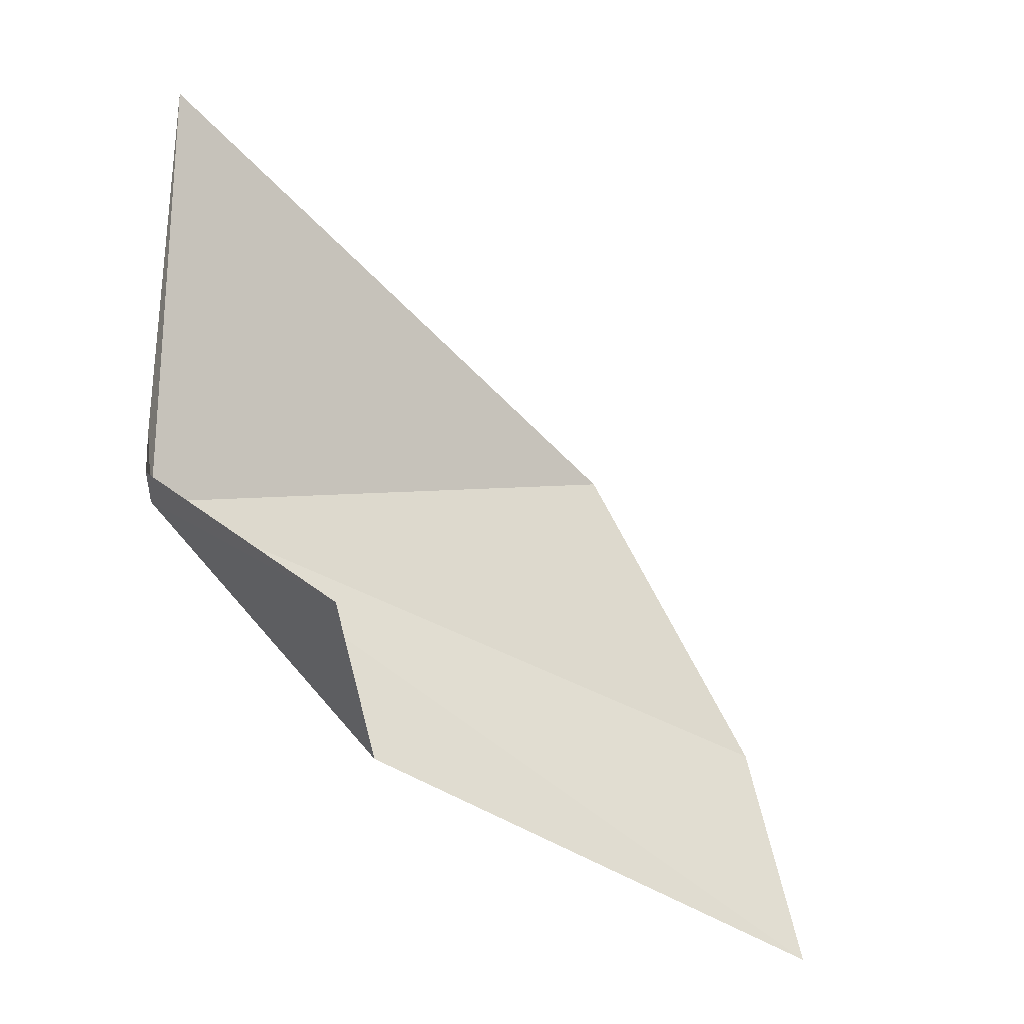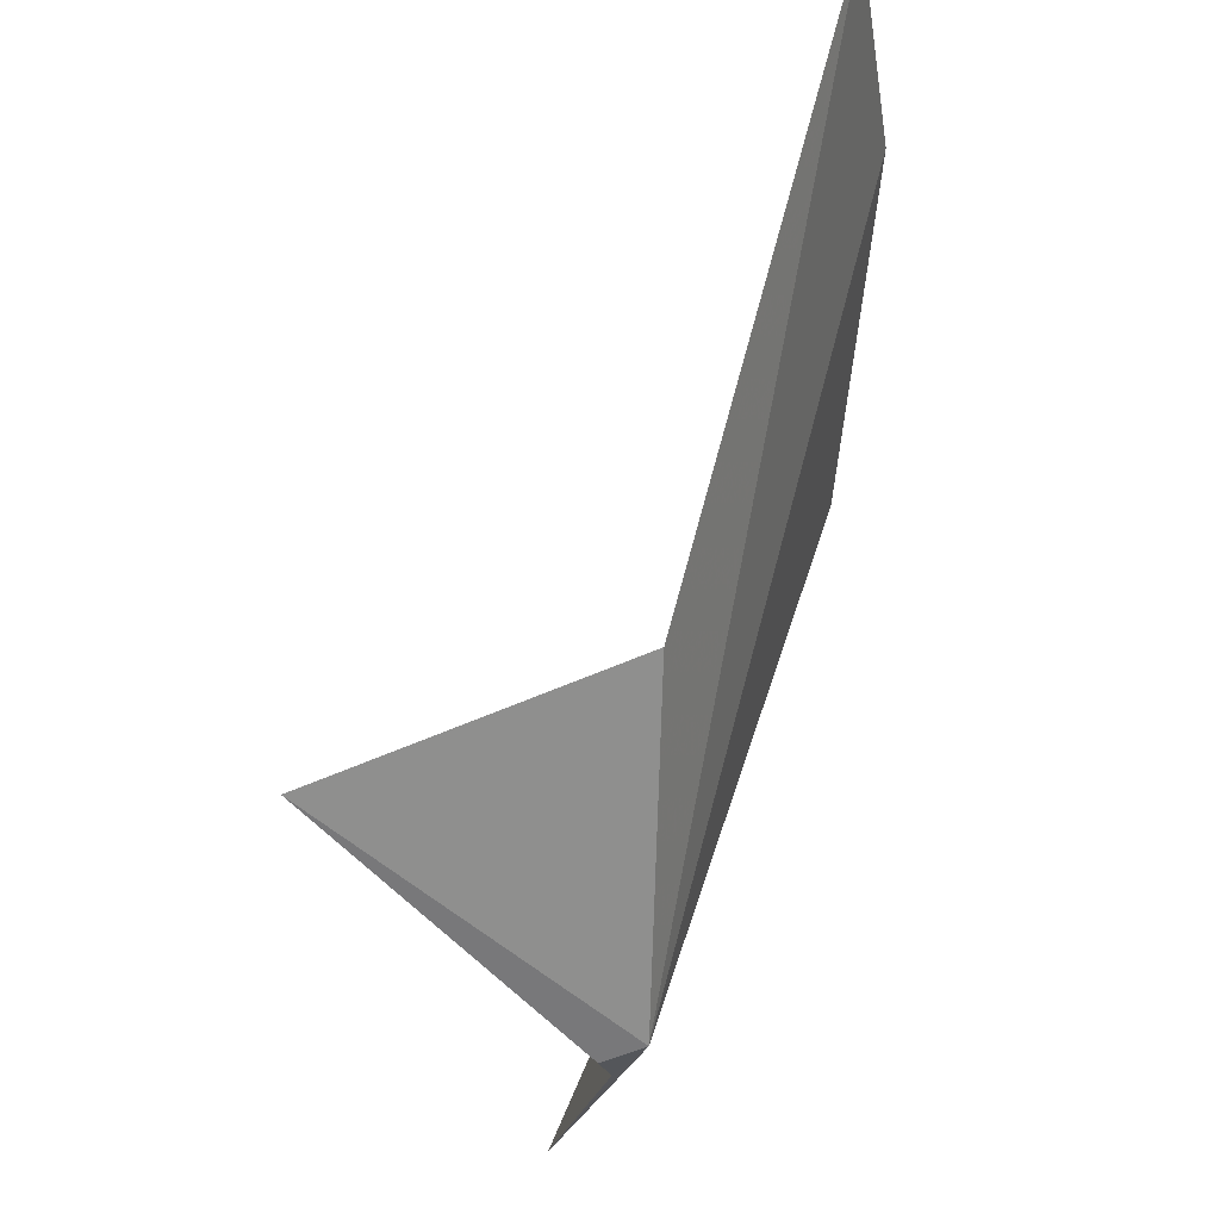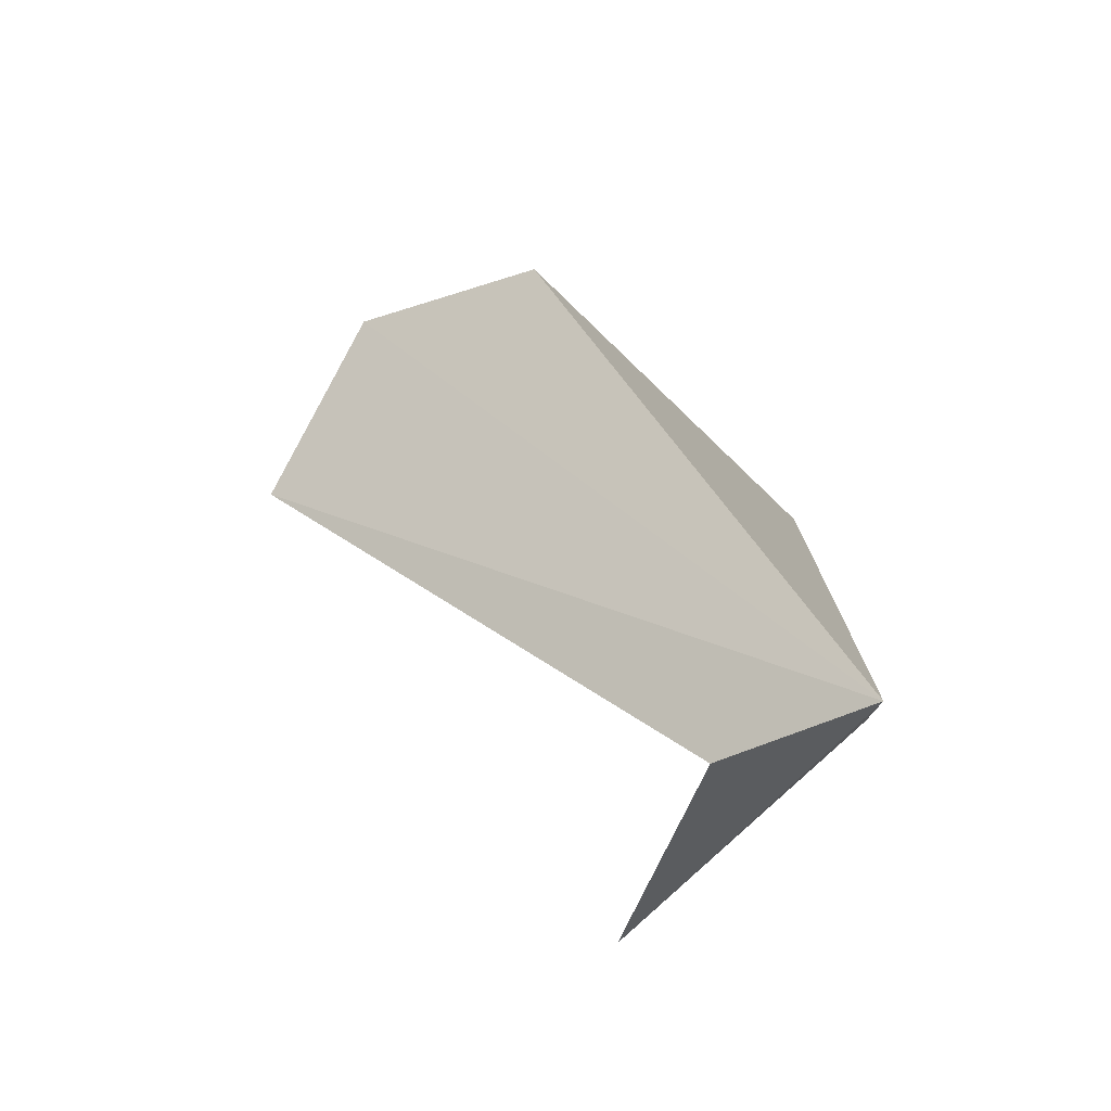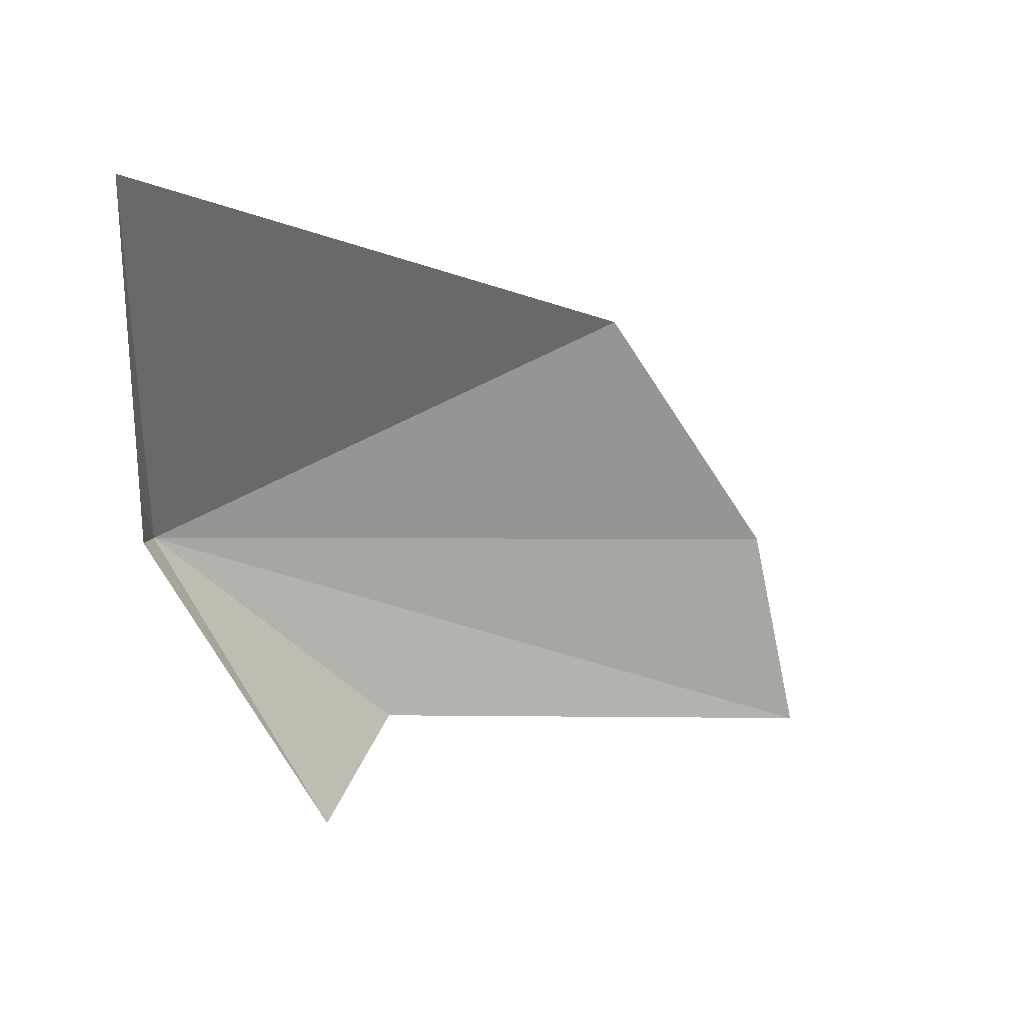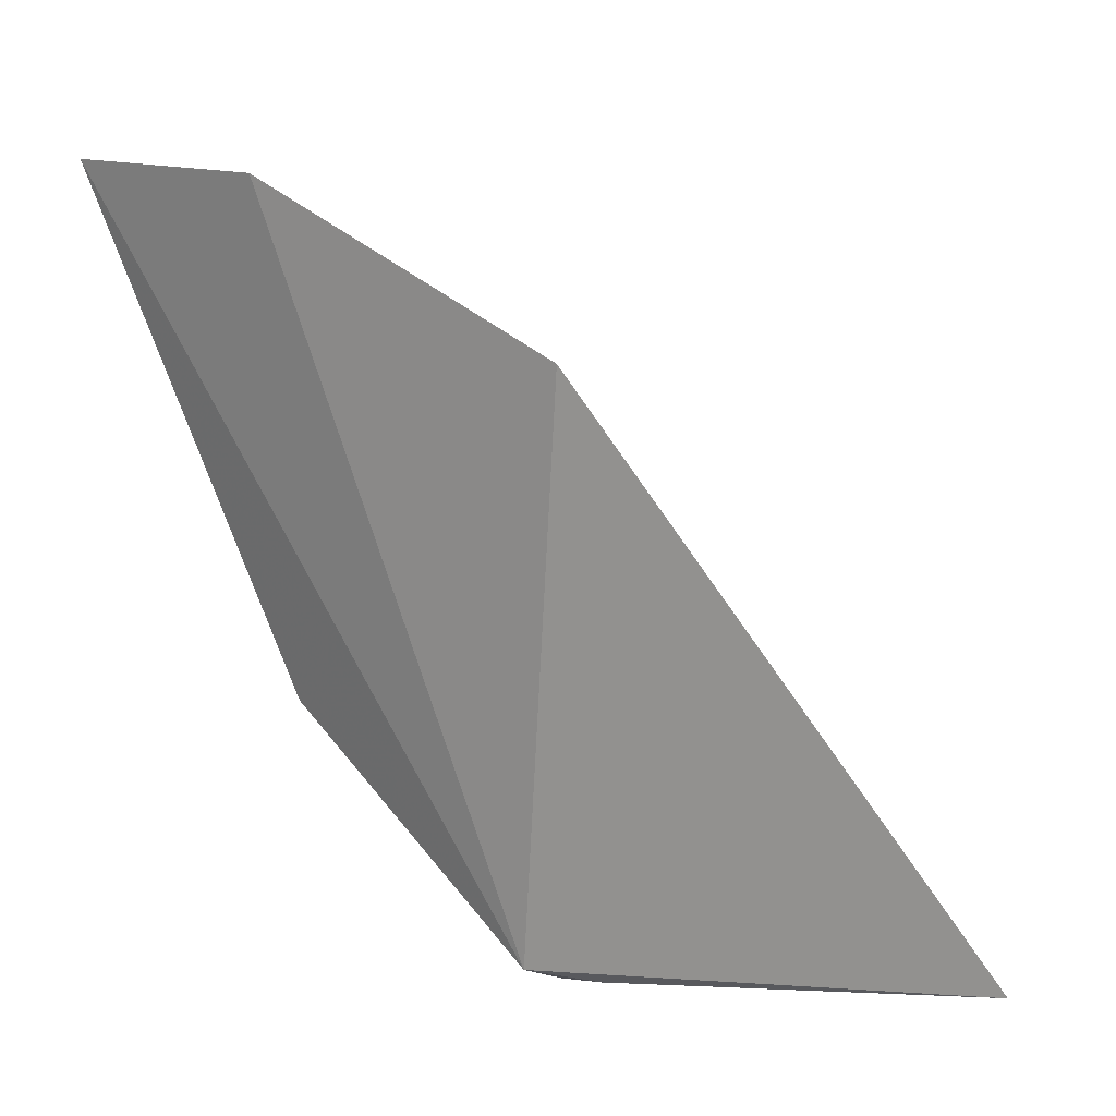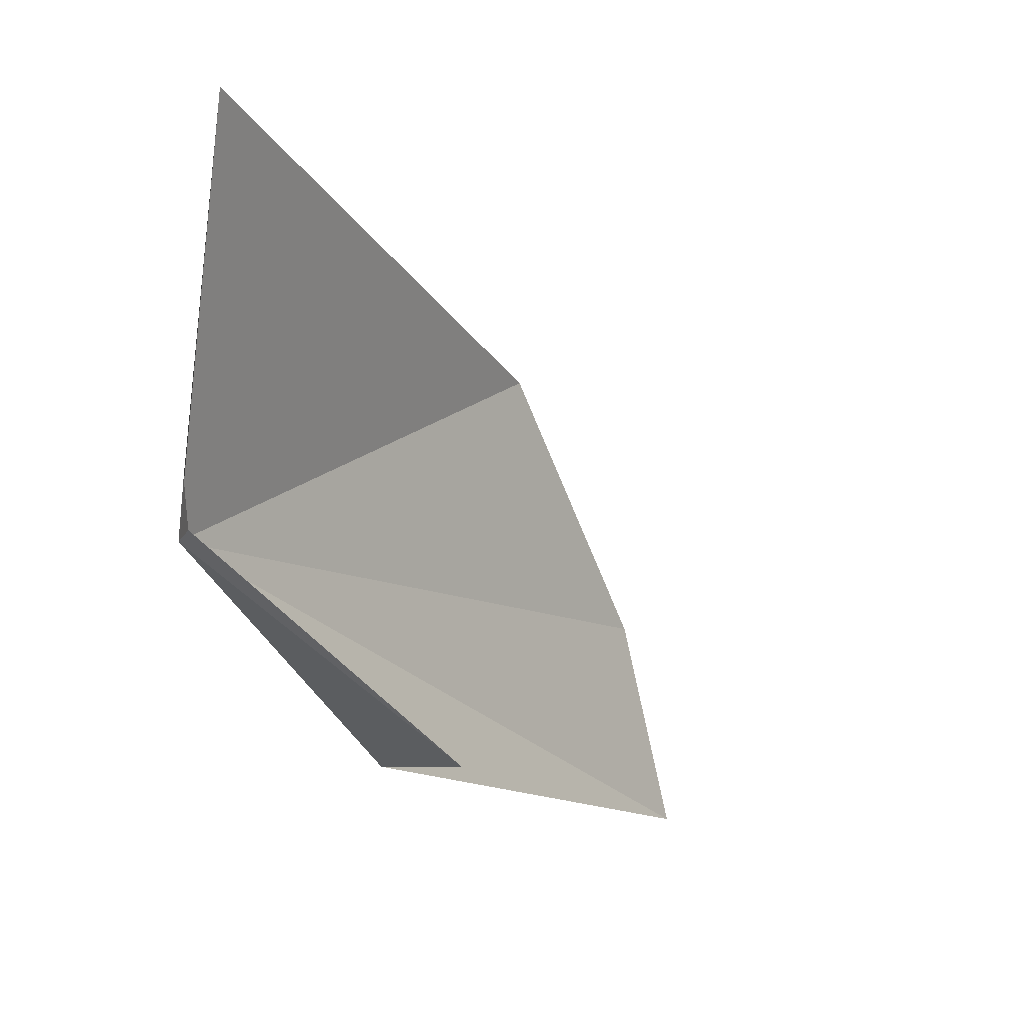
<metadata>
{"format":"obj","ext":"obj","renderer":"f3d","projection":"perspective","resolution":1024,"background":"white","views":[{"elev":-23.6,"azim":-104.3,"up":"+Y"},{"elev":-20.8,"azim":2.7,"up":"+Z"},{"elev":-51.5,"azim":57.3,"up":"+Y"},{"elev":25.2,"azim":-99.4,"up":"+Y"},{"elev":-3.3,"azim":124.8,"up":"+Z"},{"elev":3.9,"azim":-125.4,"up":"+Y"}]}
</metadata>
<code>
v 22.57 51.6 0.4614
v 22.8 48.88 3.114
v 24.5 47.31 8.724
v 19.67 49.46 2.101
v 24.8 49.91 8.213
v 22.13 51.75 0.35
v 24.34 53.22 6.149
v 21.39 56.23 0.3719
v 22.22 52.29 0.35
f 1 3 2
f 1 2 4
f 1 5 3
f 1 7 5
f 1 8 7
f 1 6 9
f 1 4 6
f 1 9 8

</code>
